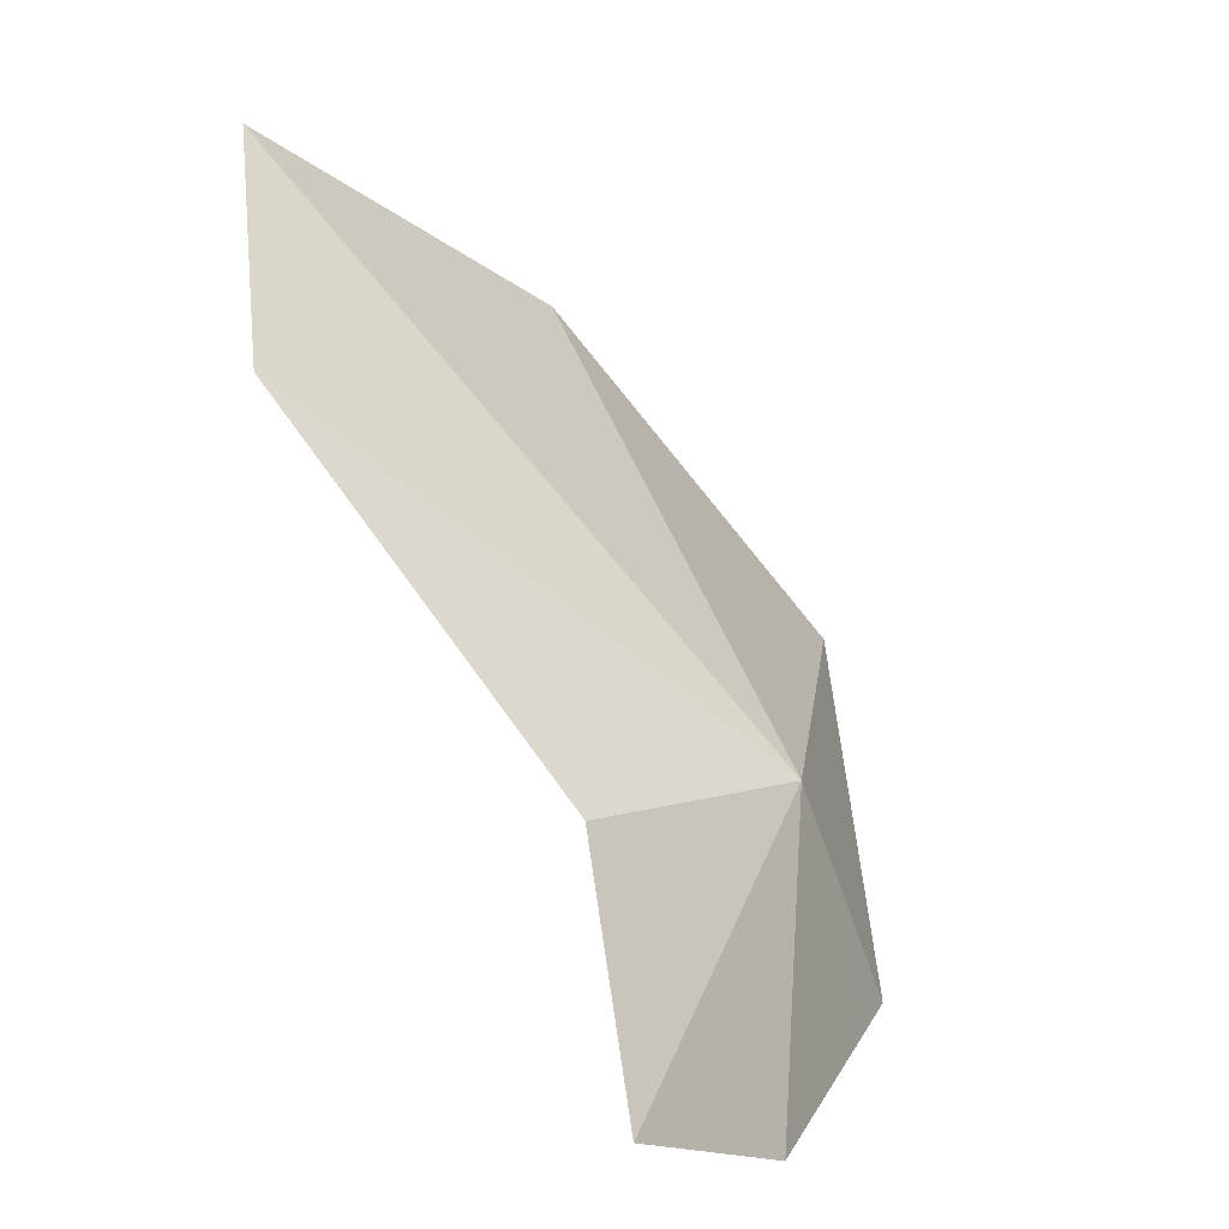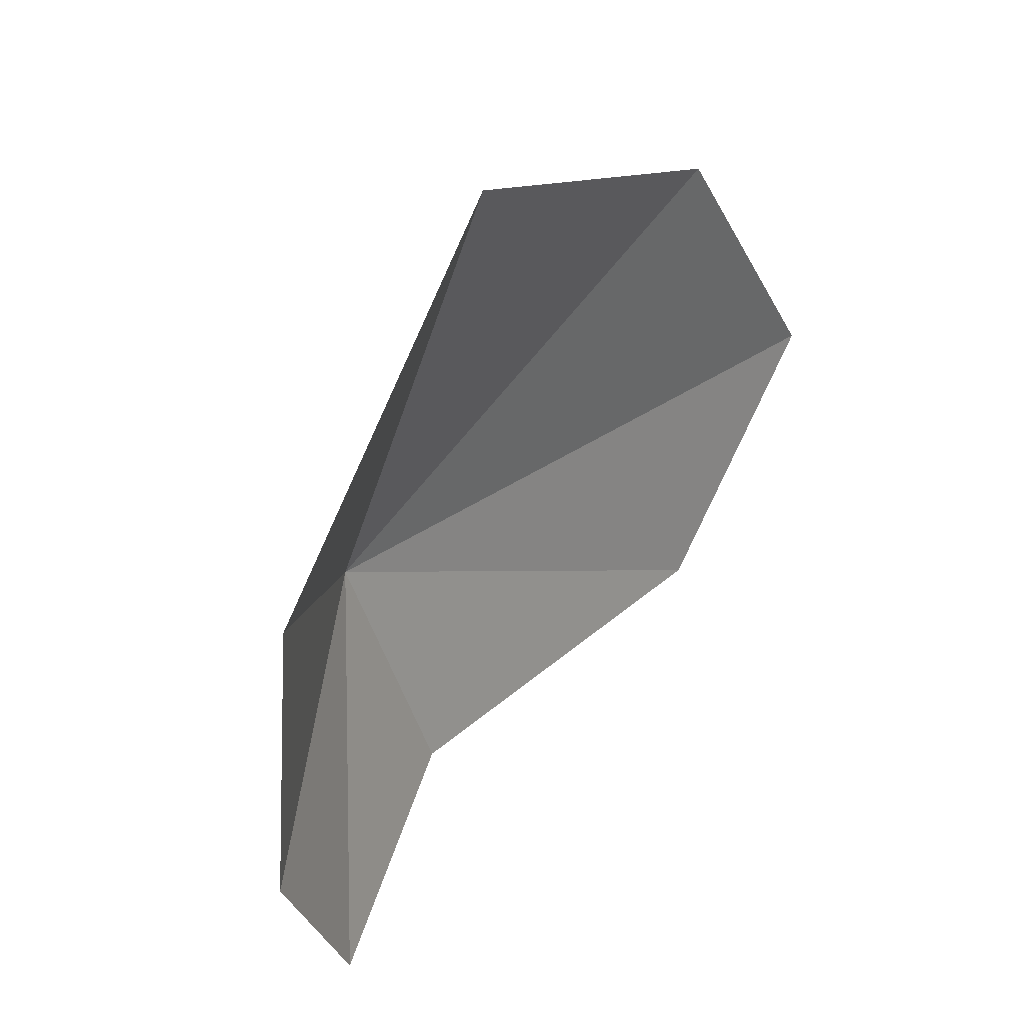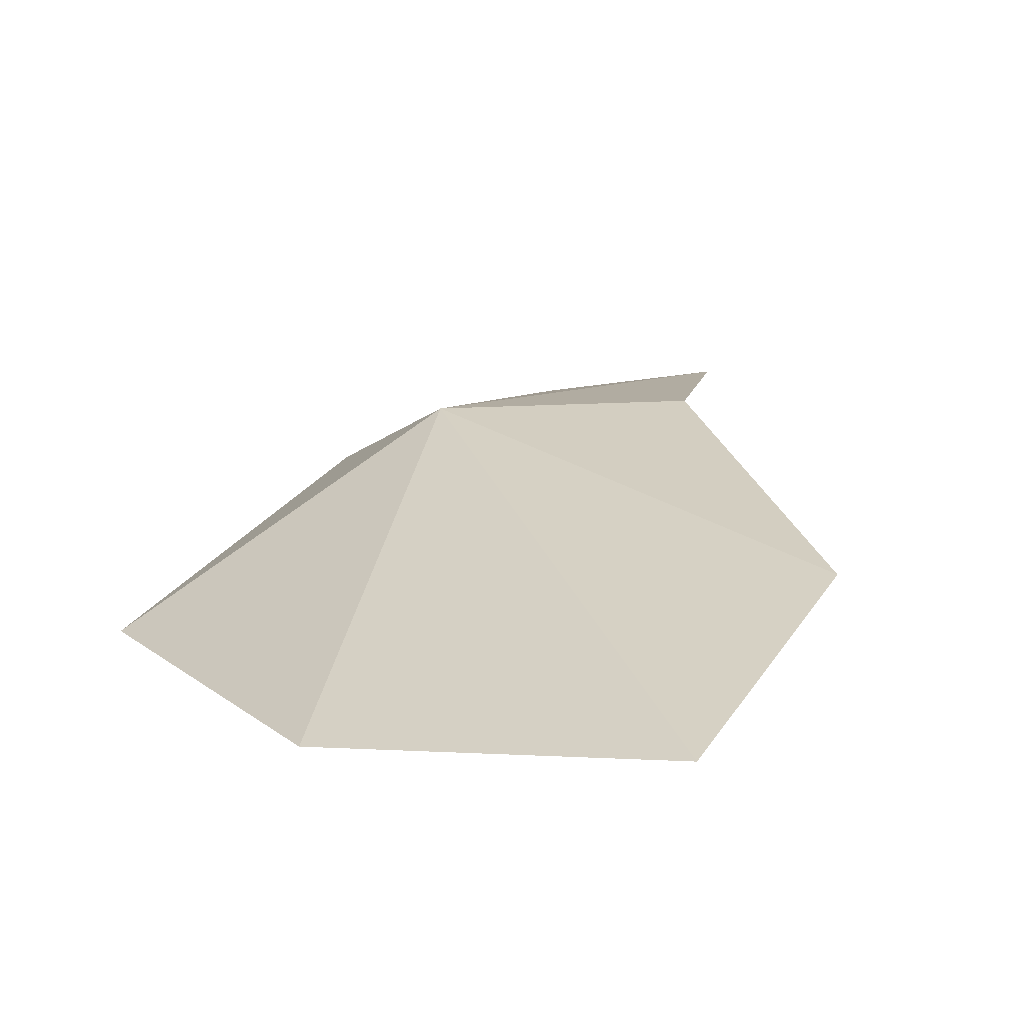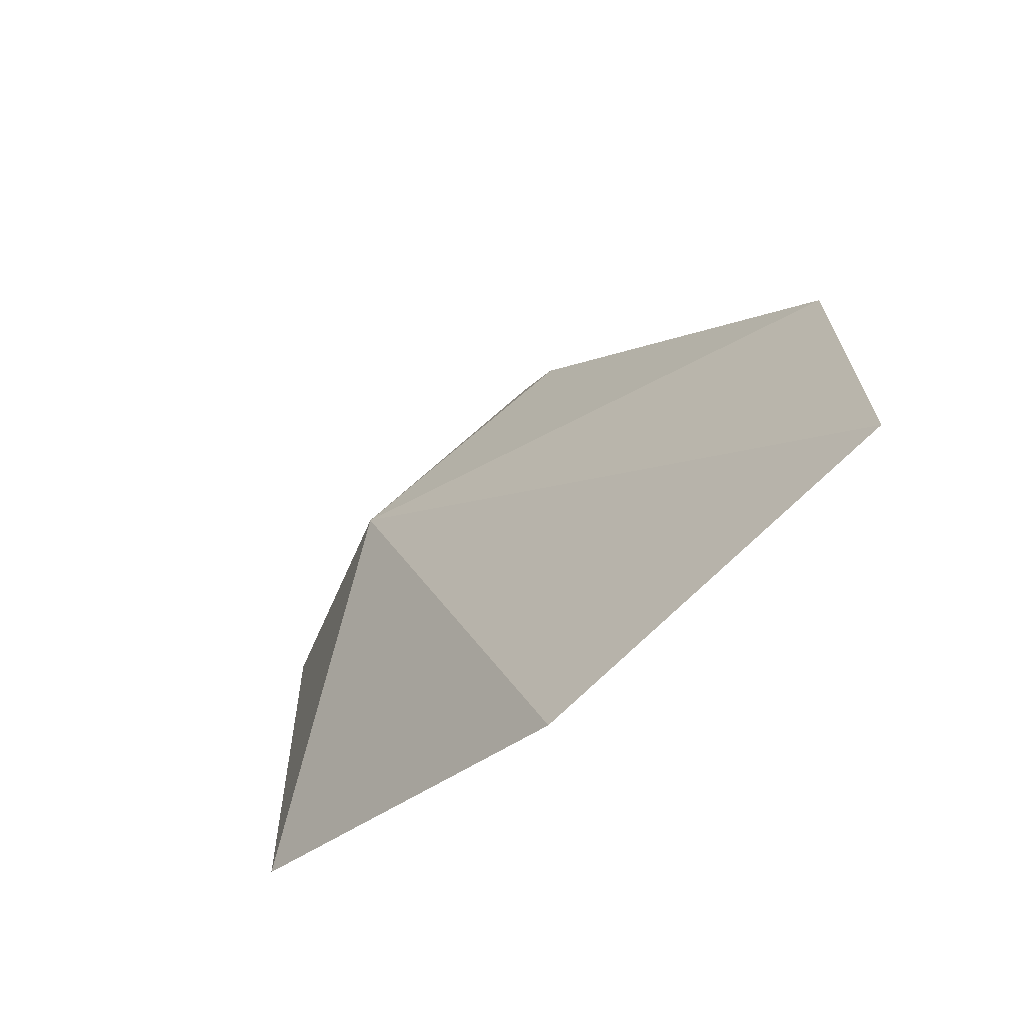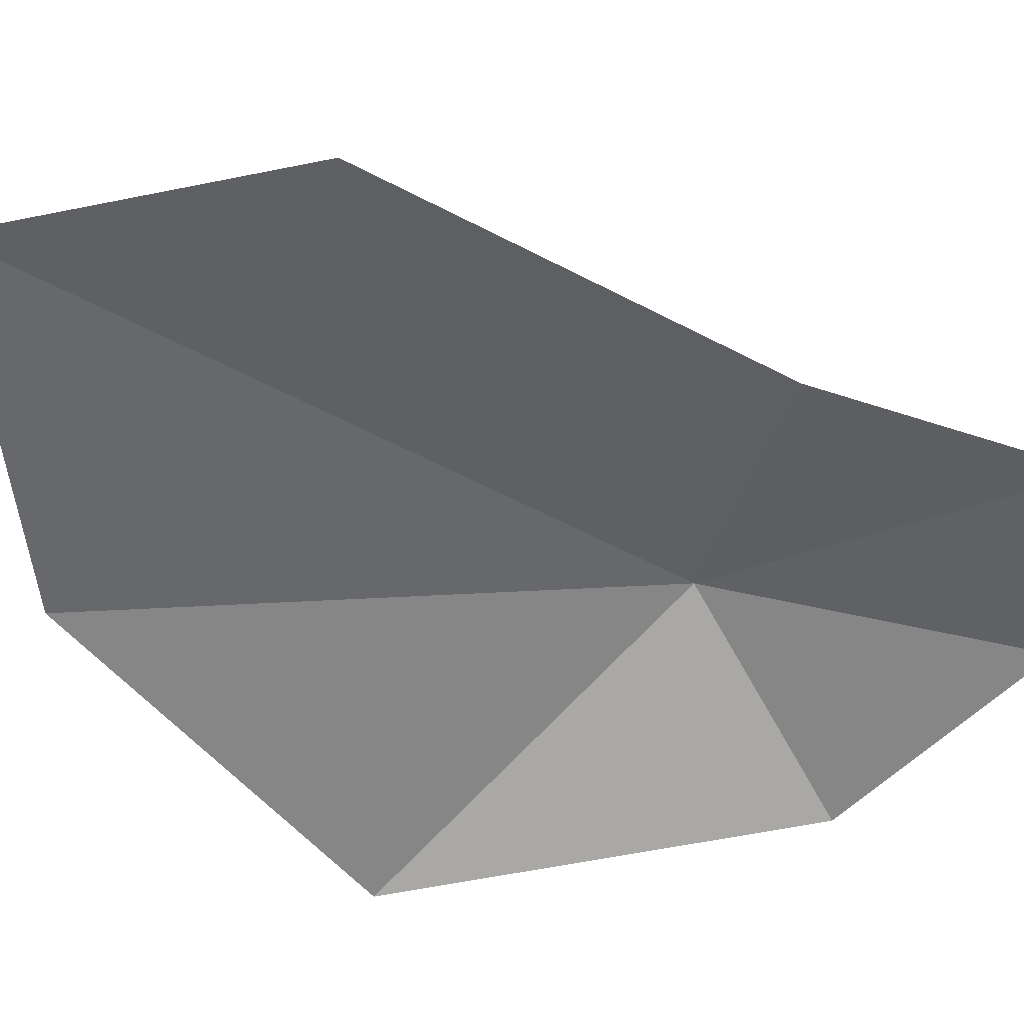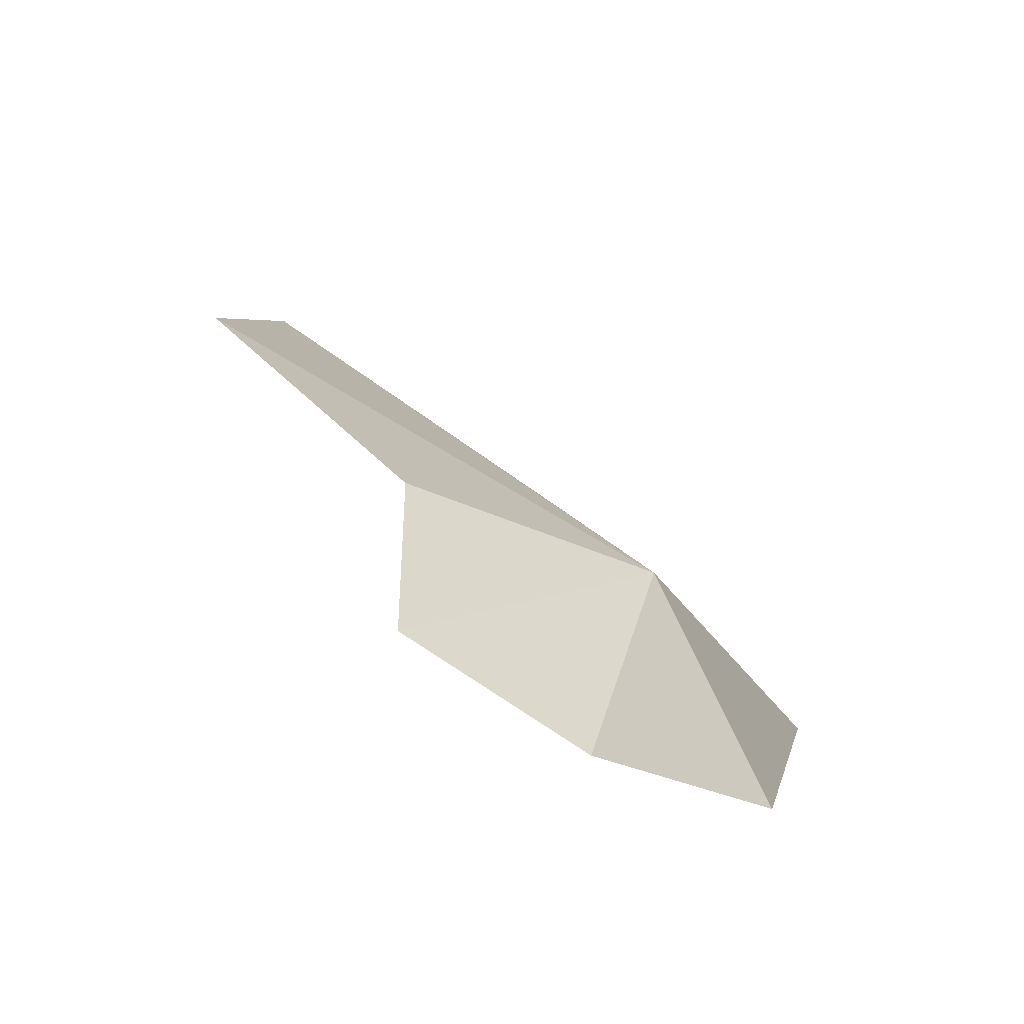
<metadata>
{"format":"obj","ext":"obj","renderer":"f3d","projection":"perspective","resolution":1024,"background":"white","views":[{"elev":10.2,"azim":-108.5,"up":"+Z"},{"elev":-52.8,"azim":45.8,"up":"+Z"},{"elev":78.0,"azim":117.6,"up":"+Z"},{"elev":63.5,"azim":76.4,"up":"+Z"},{"elev":72.8,"azim":132.7,"up":"+Y"},{"elev":-34.8,"azim":-89.9,"up":"+Z"}]}
</metadata>
<code>
v -26.49 -43.76 100.2
v -25.4 -43.53 101.2
v -25.5 -44.23 100.3
v -25.74 -42.7 101.6
v -26.36 -42.59 101.1
v -26.34 -44.03 99.63
v -26.82 -43.16 100.3
v -26.86 -43.58 99.49
v -27.09 -43.17 99.67
f 1 3 2
f 1 4 5
f 1 6 3
f 1 5 7
f 1 8 6
f 1 2 4
f 1 9 8
f 1 7 9

</code>
